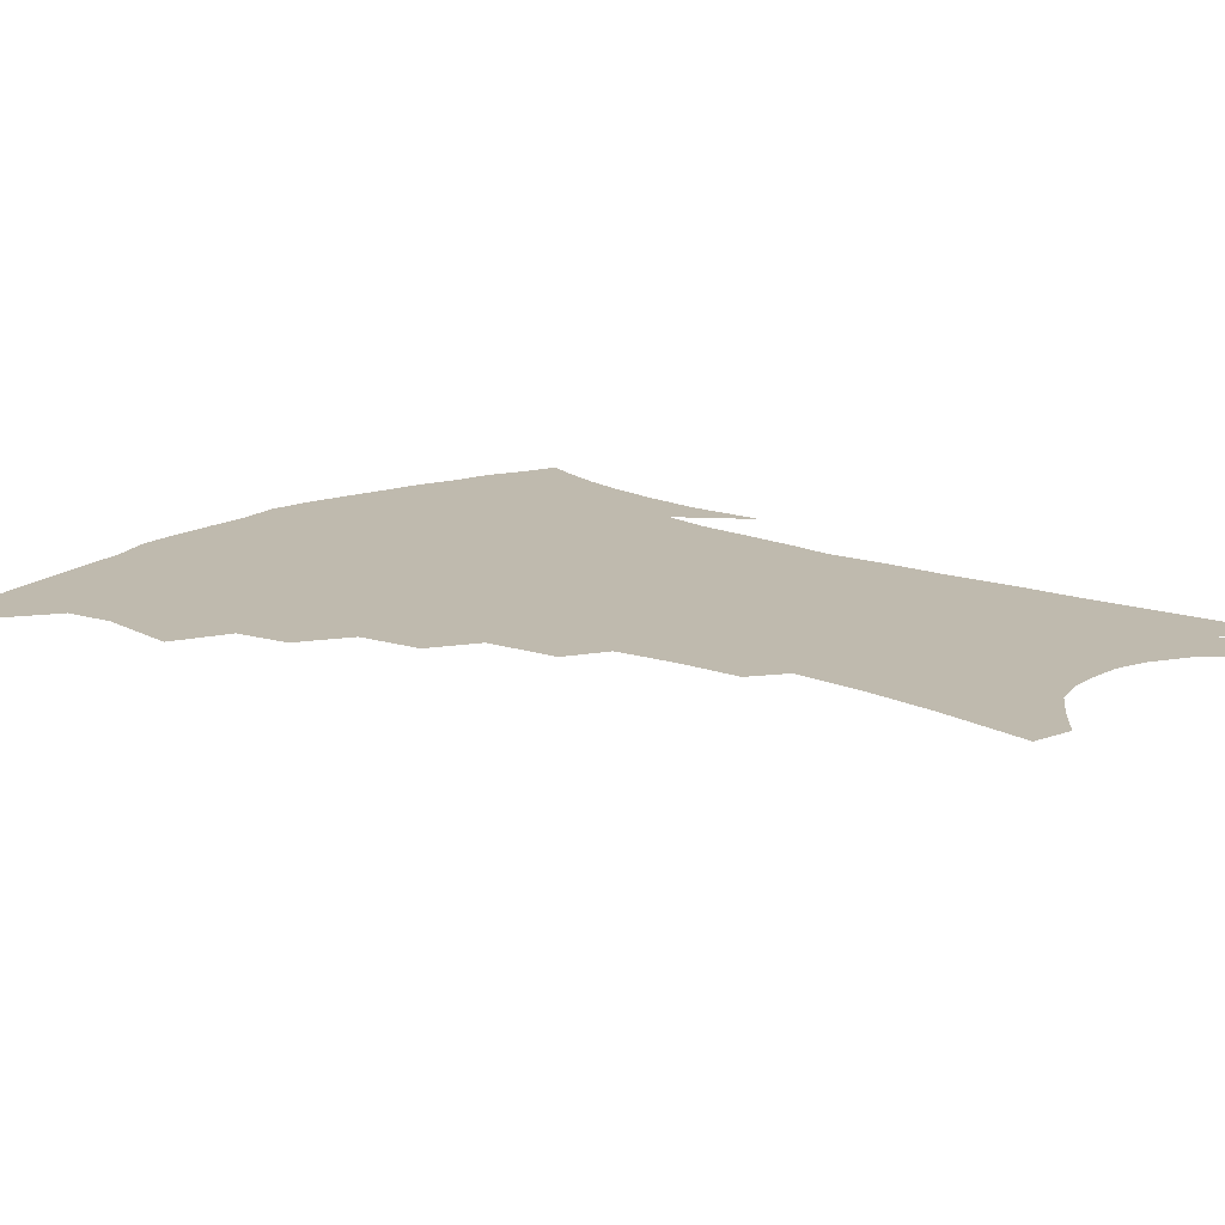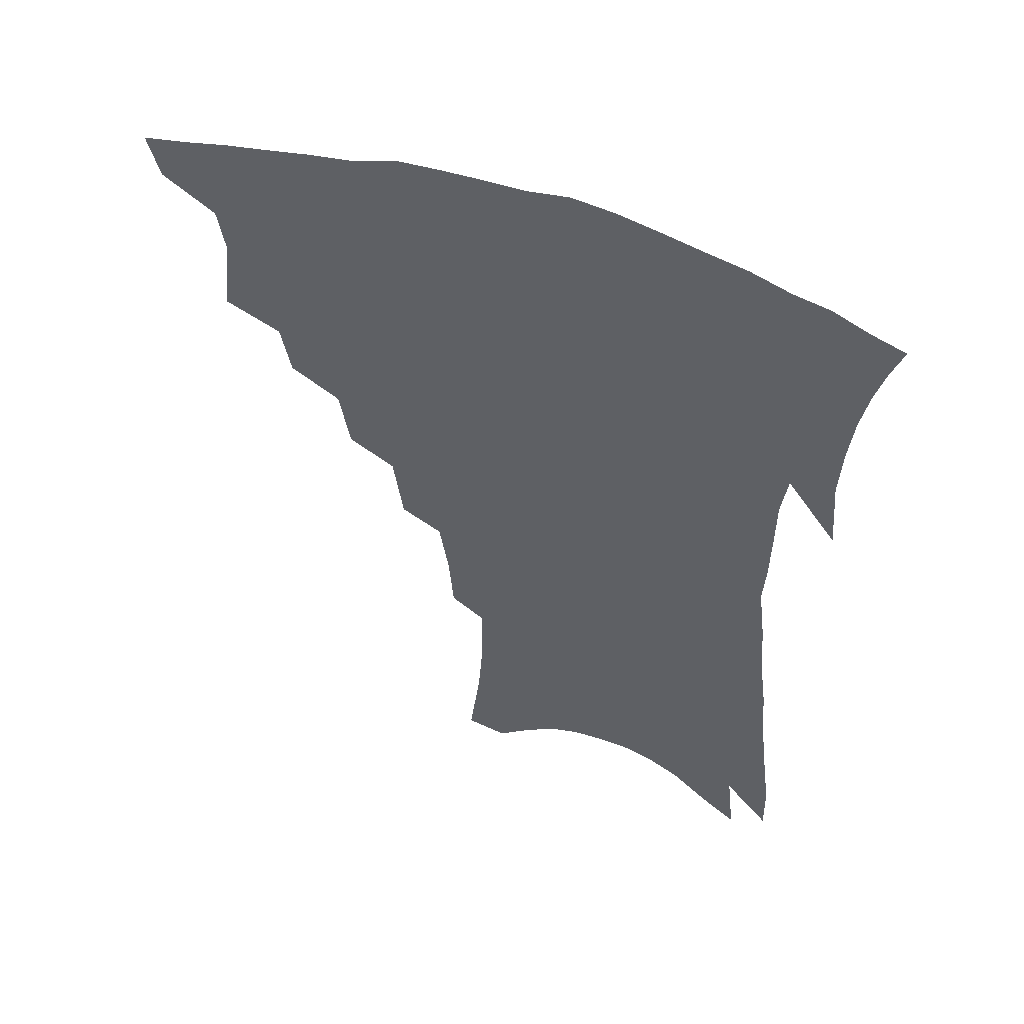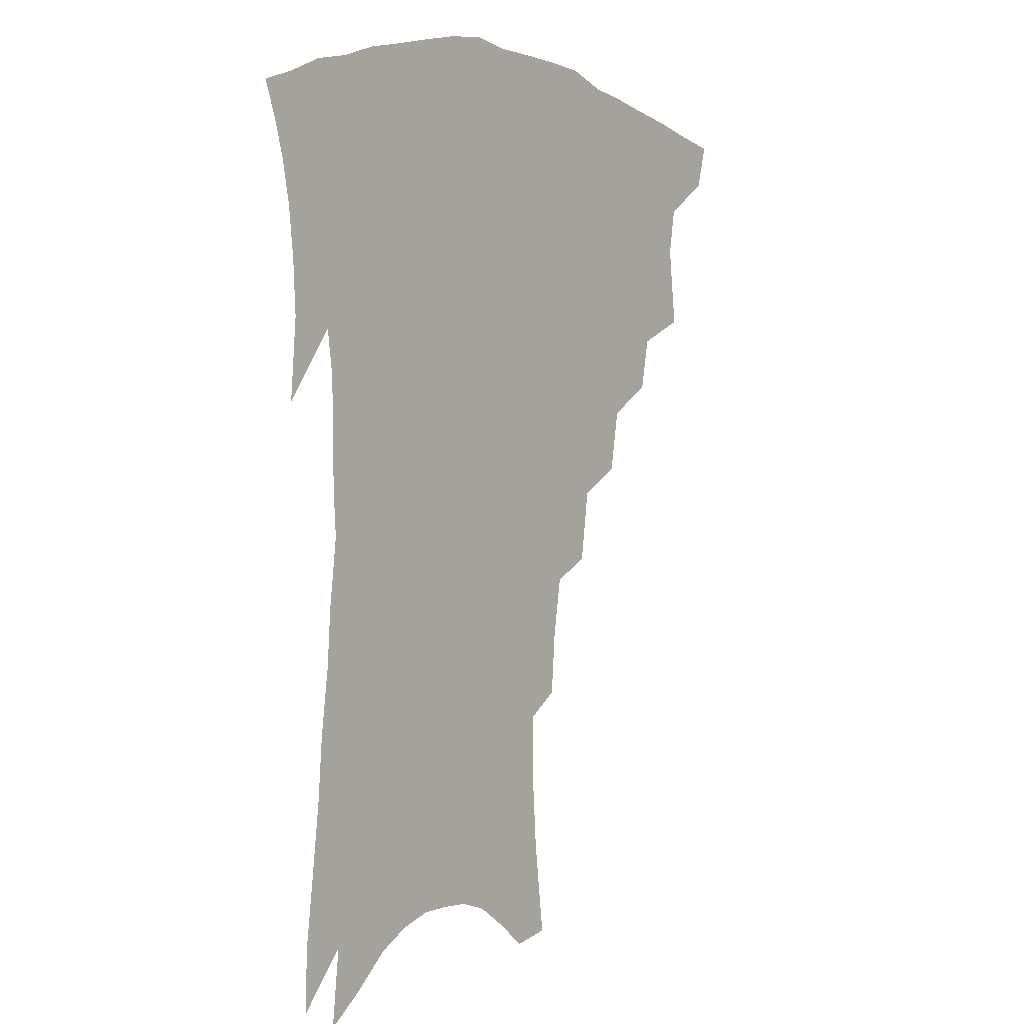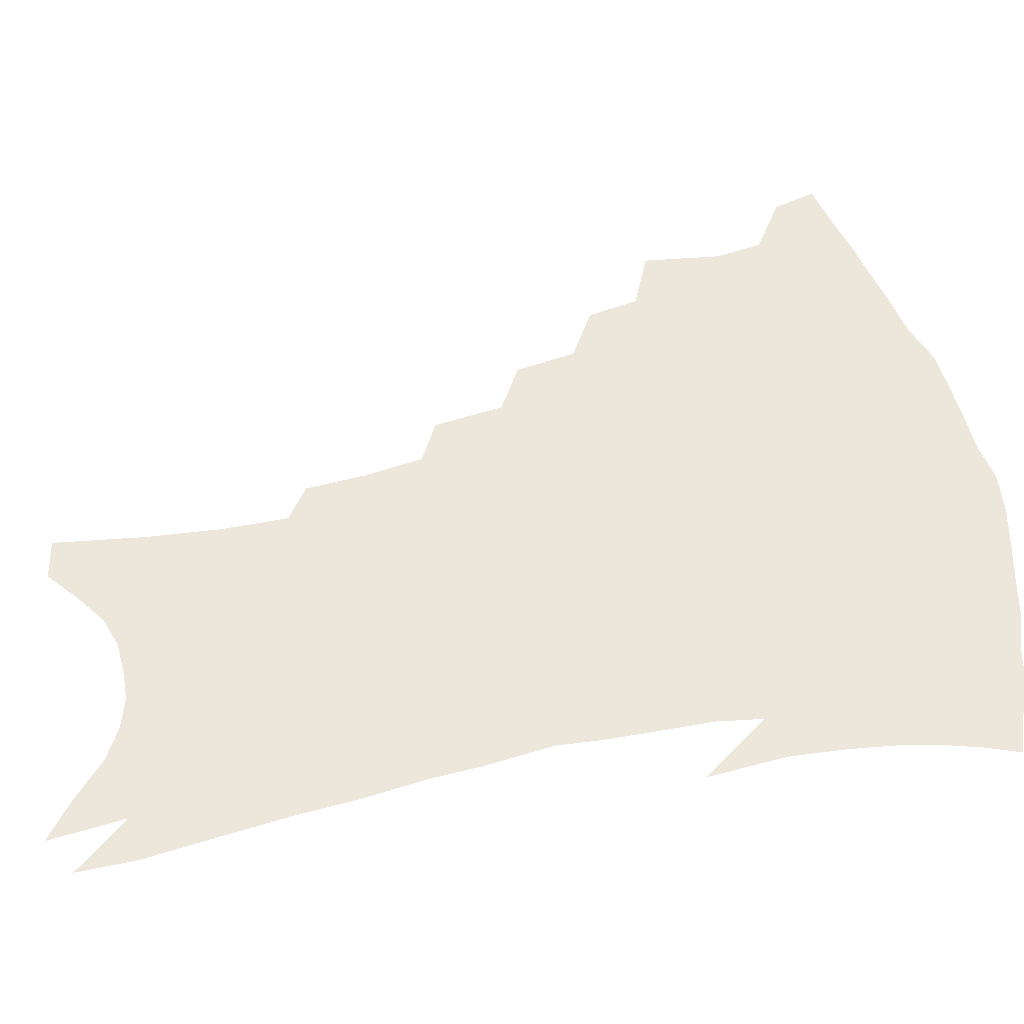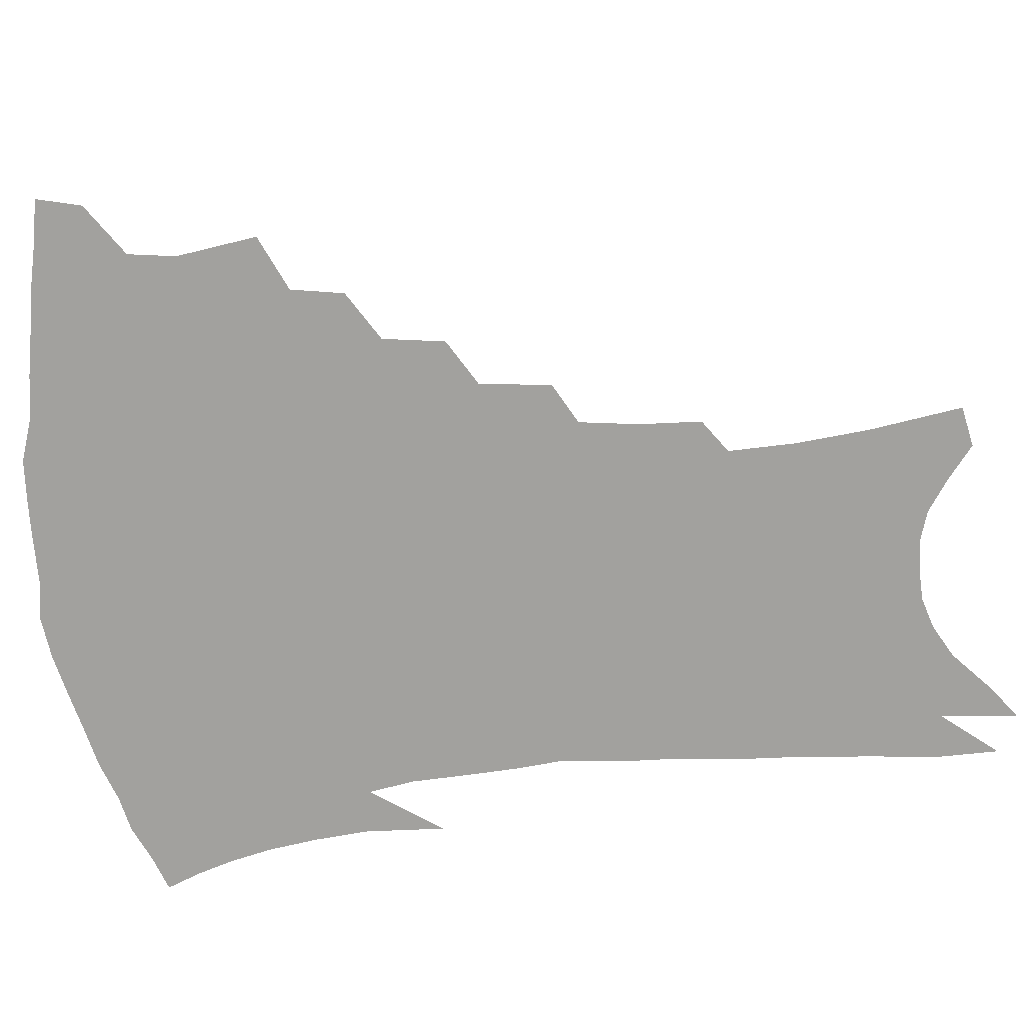
<metadata>
{"format":"obj","ext":"obj","renderer":"f3d","projection":"perspective","resolution":1024,"background":"white","views":[{"elev":15.7,"azim":-48.1,"up":"+Z"},{"elev":53.6,"azim":20.7,"up":"+Y"},{"elev":2.3,"azim":127.8,"up":"+Y"},{"elev":52.9,"azim":78.5,"up":"+Z"},{"elev":-72.1,"azim":-83.0,"up":"+Z"}]}
</metadata>
<code>
v 448.3 391 0
v 444.3 405.7 0
v 465 337.1 0
v 468.2 363.9 0
v 465.6 379.5 0
v 462.8 394.3 0
v 459.1 408.8 0
v 486.9 311.5 0
v 483.5 329 0
v 484.9 353.5 0
v 483.1 369.5 0
v 479.9 383.5 0
v 476.7 397.7 0
v 473.2 412.3 0
v 506.8 281.1 0
v 503.4 301.7 0
v 502.6 325.4 0
v 499.8 340.9 0
v 499.4 359.3 0
v 496.9 373.3 0
v 494 386.8 0
v 490.8 400.7 0
v 487.5 415.2 0
v 525.6 248.4 0
v 522.3 272.2 0
v 518.7 291.6 0
v 517.3 314.5 0
v 516.1 333.1 0
v 514.9 349.7 0
v 512.2 362.4 0
v 510.1 376.2 0
v 507.5 389.6 0
v 504.8 403.2 0
v 501.6 418.2 0
v 544 200.7 0
v 542.4 221.6 0
v 539.3 241.1 0
v 536 262.6 0
v 533.3 282.7 0
v 530.5 299.6 0
v 529.1 318 0
v 528.7 337.8 0
v 527.3 352.4 0
v 525.4 365.5 0
v 523.3 378.8 0
v 521 392.3 0
v 518.4 406.4 0
v 515.8 420.6 0
v 549.8 115 0
v 553.6 146.1 0
v 555.3 170.5 0
v 555.2 193 0
v 554 215.8 0
v 551.5 232.7 0
v 548.9 252.2 0
v 546.1 269.8 0
v 544.5 291.5 0
v 543.1 309 0
v 542.2 326.3 0
v 541 340.8 0
v 539.8 354.7 0
v 538.6 368.1 0
v 536.3 380.9 0
v 534.7 394.4 0
v 532.5 408.7 0
v 530.1 425.7 0
v 563.2 112.5 0
v 563.8 135 0
v 566.1 163.4 0
v 565.1 180.2 0
v 564.7 204 0
v 563.2 225.1 0
v 561.2 244 0
v 558.7 259.5 0
v 556.7 278 0
v 555.6 297.4 0
v 554.6 313.9 0
v 554.1 330.2 0
v 552.7 342.4 0
v 552.3 357 0
v 551.5 370 0
v 550.4 382.7 0
v 548.8 395.8 0
v 546.4 410.8 0
v 544.2 426.8 0
v 573.8 121.2 0
v 575.2 147.3 0
v 576 172.5 0
v 575.1 191.5 0
v 573.9 211.7 0
v 572.5 233.9 0
v 570.5 248.8 0
v 568.8 267.1 0
v 567.5 285.6 0
v 566.2 300.7 0
v 565.6 316.9 0
v 565.6 332.9 0
v 564.7 344.8 0
v 564.7 358.7 0
v 564.1 371.2 0
v 563.3 383.7 0
v 562.5 396.5 0
v 560.8 410.6 0
v 558.4 427.5 0
v 584.4 128.8 0
v 585.4 155.8 0
v 585 174.3 0
v 584.1 195.9 0
v 582.7 213.5 0
v 581.4 235.7 0
v 579.9 252.1 0
v 578.5 269 0
v 577.6 288.7 0
v 577.1 305.5 0
v 576.8 320.2 0
v 576.6 333.6 0
v 576.6 346.8 0
v 577 360.2 0
v 576.2 372 0
v 576.1 384.4 0
v 575.6 397.2 0
v 574.1 411.7 0
v 572.3 427.9 0
v 594.6 132.2 0
v 594.9 157.9 0
v 594.3 179.1 0
v 593.2 198.6 0
v 591.9 221.8 0
v 590.5 238.6 0
v 589.3 255 0
v 588.2 272 0
v 587.7 292.2 0
v 587.5 308 0
v 587.3 320.7 0
v 587.5 334.4 0
v 588 347.8 0
v 588.7 360.7 0
v 589.3 372.9 0
v 589.1 384.8 0
v 588.7 397.2 0
v 587.5 412.7 0
v 585.9 430.2 0
v 604.9 132.9 0
v 604.4 159.6 0
v 603.5 181.6 0
v 602.4 200.6 0
v 601 221.5 0
v 599.6 239.6 0
v 598.8 257.7 0
v 598 274.6 0
v 597.6 292 0
v 597.5 307.1 0
v 597.7 320.7 0
v 598.4 335.3 0
v 598.9 347 0
v 600.4 361.5 0
v 601 372.9 0
v 601.4 384.7 0
v 601.4 397.5 0
v 601.2 411.4 0
v 599.9 428.7 0
v 615.3 132.8 0
v 614.7 153.7 0
v 613 178.8 0
v 611.6 200.3 0
v 610 221.7 0
v 609.5 235.7 0
v 608.2 256.6 0
v 607.6 274.5 0
v 607.4 291 0
v 607.6 306 0
v 608 322.5 0
v 608.9 334.5 0
v 610.2 348.5 0
v 611.3 361 0
v 612.6 372.2 0
v 613.9 383.9 0
v 614.7 396 0
v 614.9 409.5 0
v 614.3 425.7 0
v 625.8 129.7 0
v 624.7 151.3 0
v 622.5 177.7 0
v 621 199.2 0
v 619.4 220.1 0
v 618.4 238.7 0
v 617.6 255.9 0
v 617.4 271.7 0
v 617.3 288 0
v 617.7 303.4 0
v 618.2 319.1 0
v 619.2 334.4 0
v 620.7 347.1 0
v 622.2 358.8 0
v 624 371.1 0
v 625.7 382.8 0
v 627.2 394.5 0
v 628.1 407.2 0
v 628.2 422.5 0
v 636.8 123.8 0
v 635.3 146 0
v 632.6 173.7 0
v 630.9 195.2 0
v 629.1 216 0
v 628.8 232.2 0
v 627.2 252.8 0
v 627 268.9 0
v 627.4 283.6 0
v 627.6 300.6 0
v 628.1 317.4 0
v 629.7 330 0
v 630.9 346 0
v 632.8 357.2 0
v 635 369.7 0
v 637.1 381.2 0
v 639.7 392.3 0
v 641.1 404.3 0
v 641.4 419.8 0
v 649.4 112.7 0
v 646.3 140.2 0
v 644.4 163.2 0
v 641.6 188.2 0
v 639.2 210.7 0
v 638.2 229.1 0
v 637.7 246 0
v 637.1 263.6 0
v 637.1 279.7 0
v 637.4 297.1 0
v 638.2 312.9 0
v 639.6 327.8 0
v 641 342.4 0
v 643.2 355.9 0
v 645.6 367.2 0
v 648 378.6 0
v 650.7 390.3 0
v 653.1 401.4 0
v 654.8 415.3 0
v 661.7 103.3 0
v 658.9 129 0
v 656.4 153.2 0
v 654.4 175.4 0
v 651.5 199.1 0
v 650.1 218.5 0
v 648.8 237.5 0
v 647.7 256 0
v 646.9 274.7 0
v 648.1 289.1 0
v 648.7 305.8 0
v 649.6 323 0
v 650.8 339.2 0
v 653.5 351.3 0
v 656.1 365.6 0
v 658.9 377 0
v 661.7 387.8 0
v 664.5 399 0
v 667 412.8 0
v 674.2 110.7 0
v 673.8 130.6 0
v 670.8 155.2 0
v 668 178.2 0
v 666.4 198.2 0
v 663.5 220.3 0
v 662.3 239 0
v 659.5 261.5 0
v 660.4 276.3 0
v 660.8 293.6 0
v 660.9 312.9 0
v 663 328.1 0
v 663.3 348.2 0
v 666.1 361.2 0
v 669.3 373 0
v 672.4 384.9 0
v 675.7 395.8 0
v 679.3 407.5 0
v 680 304.9 0
v 677.8 331.3 0
v 678.8 349.5 0
v 680.6 365.8 0
v 683.4 380.1 0
v 686.8 392.2 0
v 690.8 403.6 0
f 5 6 1
f 1 6 2
f 6 7 2
f 9 10 3
f 3 10 4
f 10 11 4
f 4 11 5
f 11 12 5
f 5 12 6
f 12 13 6
f 6 13 7
f 13 14 7
f 16 17 8
f 8 17 9
f 17 18 9
f 9 18 10
f 18 19 10
f 10 19 11
f 19 20 11
f 11 20 12
f 20 21 12
f 12 21 13
f 21 22 13
f 13 22 14
f 22 23 14
f 25 26 15
f 15 26 16
f 26 27 16
f 16 27 17
f 27 28 17
f 17 28 18
f 28 29 18
f 18 29 19
f 29 30 19
f 19 30 20
f 30 31 20
f 20 31 21
f 31 32 21
f 21 32 22
f 32 33 22
f 22 33 23
f 33 34 23
f 37 38 24
f 24 38 25
f 38 39 25
f 25 39 26
f 39 40 26
f 26 40 27
f 40 41 27
f 27 41 28
f 41 42 28
f 28 42 29
f 42 43 29
f 29 43 30
f 43 44 30
f 30 44 31
f 44 45 31
f 31 45 32
f 45 46 32
f 32 46 33
f 46 47 33
f 33 47 34
f 47 48 34
f 52 53 35
f 35 53 36
f 53 54 36
f 36 54 37
f 54 55 37
f 37 55 38
f 55 56 38
f 38 56 39
f 56 57 39
f 39 57 40
f 57 58 40
f 40 58 41
f 58 59 41
f 41 59 42
f 59 60 42
f 42 60 43
f 60 61 43
f 43 61 44
f 61 62 44
f 44 62 45
f 62 63 45
f 45 63 46
f 63 64 46
f 46 64 47
f 64 65 47
f 47 65 48
f 65 66 48
f 67 68 49
f 49 68 50
f 68 69 50
f 50 69 51
f 69 70 51
f 51 70 52
f 70 71 52
f 52 71 53
f 71 72 53
f 53 72 54
f 72 73 54
f 54 73 55
f 73 74 55
f 55 74 56
f 74 75 56
f 56 75 57
f 75 76 57
f 57 76 58
f 76 77 58
f 58 77 59
f 77 78 59
f 59 78 60
f 78 79 60
f 60 79 61
f 79 80 61
f 61 80 62
f 80 81 62
f 62 81 63
f 81 82 63
f 63 82 64
f 82 83 64
f 64 83 65
f 83 84 65
f 65 84 66
f 84 85 66
f 67 86 68
f 86 87 68
f 68 87 69
f 87 88 69
f 69 88 70
f 88 89 70
f 70 89 71
f 89 90 71
f 71 90 72
f 90 91 72
f 72 91 73
f 91 92 73
f 73 92 74
f 92 93 74
f 74 93 75
f 93 94 75
f 75 94 76
f 94 95 76
f 76 95 77
f 95 96 77
f 77 96 78
f 96 97 78
f 78 97 79
f 97 98 79
f 79 98 80
f 98 99 80
f 80 99 81
f 99 100 81
f 81 100 82
f 100 101 82
f 82 101 83
f 101 102 83
f 83 102 84
f 102 103 84
f 84 103 85
f 103 104 85
f 86 105 87
f 105 106 87
f 87 106 88
f 106 107 88
f 88 107 89
f 107 108 89
f 89 108 90
f 108 109 90
f 90 109 91
f 109 110 91
f 91 110 92
f 110 111 92
f 92 111 93
f 111 112 93
f 93 112 94
f 112 113 94
f 94 113 95
f 113 114 95
f 95 114 96
f 114 115 96
f 96 115 97
f 115 116 97
f 97 116 98
f 116 117 98
f 98 117 99
f 117 118 99
f 99 118 100
f 118 119 100
f 100 119 101
f 119 120 101
f 101 120 102
f 120 121 102
f 102 121 103
f 121 122 103
f 103 122 104
f 122 123 104
f 105 124 106
f 124 125 106
f 106 125 107
f 125 126 107
f 107 126 108
f 126 127 108
f 108 127 109
f 127 128 109
f 109 128 110
f 128 129 110
f 110 129 111
f 129 130 111
f 111 130 112
f 130 131 112
f 112 131 113
f 131 132 113
f 113 132 114
f 132 133 114
f 114 133 115
f 133 134 115
f 115 134 116
f 134 135 116
f 116 135 117
f 135 136 117
f 117 136 118
f 136 137 118
f 118 137 119
f 137 138 119
f 119 138 120
f 138 139 120
f 120 139 121
f 139 140 121
f 121 140 122
f 140 141 122
f 122 141 123
f 141 142 123
f 124 143 125
f 143 144 125
f 125 144 126
f 144 145 126
f 126 145 127
f 145 146 127
f 127 146 128
f 146 147 128
f 128 147 129
f 147 148 129
f 129 148 130
f 148 149 130
f 130 149 131
f 149 150 131
f 131 150 132
f 150 151 132
f 132 151 133
f 151 152 133
f 133 152 134
f 152 153 134
f 134 153 135
f 153 154 135
f 135 154 136
f 154 155 136
f 136 155 137
f 155 156 137
f 137 156 138
f 156 157 138
f 138 157 139
f 157 158 139
f 139 158 140
f 158 159 140
f 140 159 141
f 159 160 141
f 141 160 142
f 160 161 142
f 143 162 144
f 162 163 144
f 144 163 145
f 163 164 145
f 145 164 146
f 164 165 146
f 146 165 147
f 165 166 147
f 147 166 148
f 166 167 148
f 148 167 149
f 167 168 149
f 149 168 150
f 168 169 150
f 150 169 151
f 169 170 151
f 151 170 152
f 170 171 152
f 152 171 153
f 171 172 153
f 153 172 154
f 172 173 154
f 154 173 155
f 173 174 155
f 155 174 156
f 174 175 156
f 156 175 157
f 175 176 157
f 157 176 158
f 176 177 158
f 158 177 159
f 177 178 159
f 159 178 160
f 178 179 160
f 160 179 161
f 179 180 161
f 162 181 163
f 181 182 163
f 163 182 164
f 182 183 164
f 164 183 165
f 183 184 165
f 165 184 166
f 184 185 166
f 166 185 167
f 185 186 167
f 167 186 168
f 186 187 168
f 168 187 169
f 187 188 169
f 169 188 170
f 188 189 170
f 170 189 171
f 189 190 171
f 171 190 172
f 190 191 172
f 172 191 173
f 191 192 173
f 173 192 174
f 192 193 174
f 174 193 175
f 193 194 175
f 175 194 176
f 194 195 176
f 176 195 177
f 195 196 177
f 177 196 178
f 196 197 178
f 178 197 179
f 197 198 179
f 179 198 180
f 198 199 180
f 181 200 182
f 200 201 182
f 182 201 183
f 201 202 183
f 183 202 184
f 202 203 184
f 184 203 185
f 203 204 185
f 185 204 186
f 204 205 186
f 186 205 187
f 205 206 187
f 187 206 188
f 206 207 188
f 188 207 189
f 207 208 189
f 189 208 190
f 208 209 190
f 190 209 191
f 209 210 191
f 191 210 192
f 210 211 192
f 192 211 193
f 211 212 193
f 193 212 194
f 212 213 194
f 194 213 195
f 213 214 195
f 195 214 196
f 214 215 196
f 196 215 197
f 215 216 197
f 197 216 198
f 216 217 198
f 198 217 199
f 217 218 199
f 200 219 201
f 219 220 201
f 201 220 202
f 220 221 202
f 202 221 203
f 221 222 203
f 203 222 204
f 222 223 204
f 204 223 205
f 223 224 205
f 205 224 206
f 224 225 206
f 206 225 207
f 225 226 207
f 207 226 208
f 226 227 208
f 208 227 209
f 227 228 209
f 209 228 210
f 228 229 210
f 210 229 211
f 229 230 211
f 211 230 212
f 230 231 212
f 212 231 213
f 231 232 213
f 213 232 214
f 232 233 214
f 214 233 215
f 233 234 215
f 215 234 216
f 234 235 216
f 216 235 217
f 235 236 217
f 217 236 218
f 236 237 218
f 219 238 220
f 238 239 220
f 220 239 221
f 239 240 221
f 221 240 222
f 240 241 222
f 222 241 223
f 241 242 223
f 223 242 224
f 242 243 224
f 224 243 225
f 243 244 225
f 225 244 226
f 244 245 226
f 226 245 227
f 245 246 227
f 227 246 228
f 246 247 228
f 228 247 229
f 247 248 229
f 229 248 230
f 248 249 230
f 230 249 231
f 249 250 231
f 231 250 232
f 250 251 232
f 232 251 233
f 251 252 233
f 233 252 234
f 252 253 234
f 234 253 235
f 253 254 235
f 235 254 236
f 254 255 236
f 236 255 237
f 255 256 237
f 239 257 240
f 257 258 240
f 240 258 241
f 258 259 241
f 241 259 242
f 259 260 242
f 242 260 243
f 260 261 243
f 243 261 244
f 261 262 244
f 244 262 245
f 262 263 245
f 245 263 246
f 263 264 246
f 246 264 247
f 264 265 247
f 247 265 248
f 265 266 248
f 248 266 249
f 266 267 249
f 249 267 250
f 267 268 250
f 250 268 251
f 268 269 251
f 251 269 252
f 269 270 252
f 252 270 253
f 270 271 253
f 253 271 254
f 271 272 254
f 254 272 255
f 272 273 255
f 255 273 256
f 273 274 256
f 268 275 269
f 275 276 269
f 269 276 270
f 276 277 270
f 270 277 271
f 277 278 271
f 271 278 272
f 278 279 272
f 272 279 273
f 279 280 273
f 273 280 274
f 280 281 274

</code>
